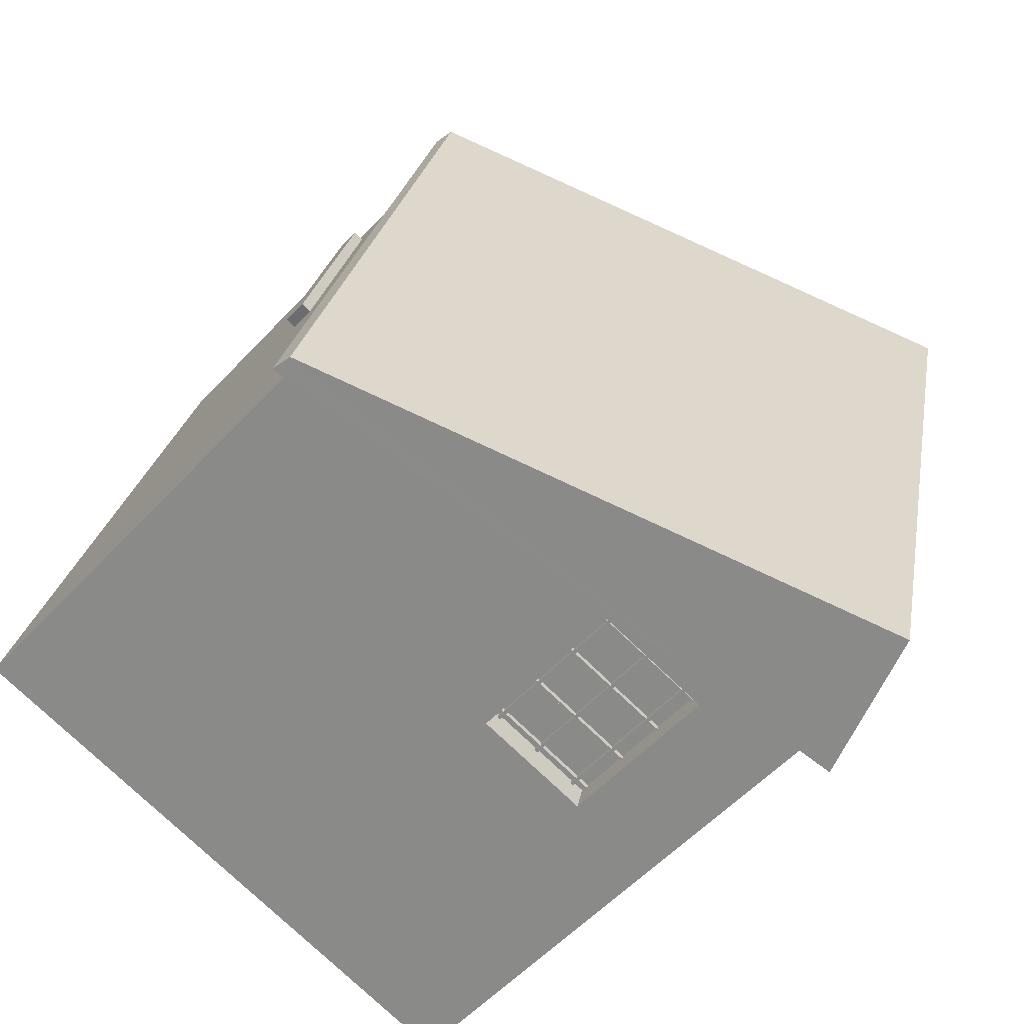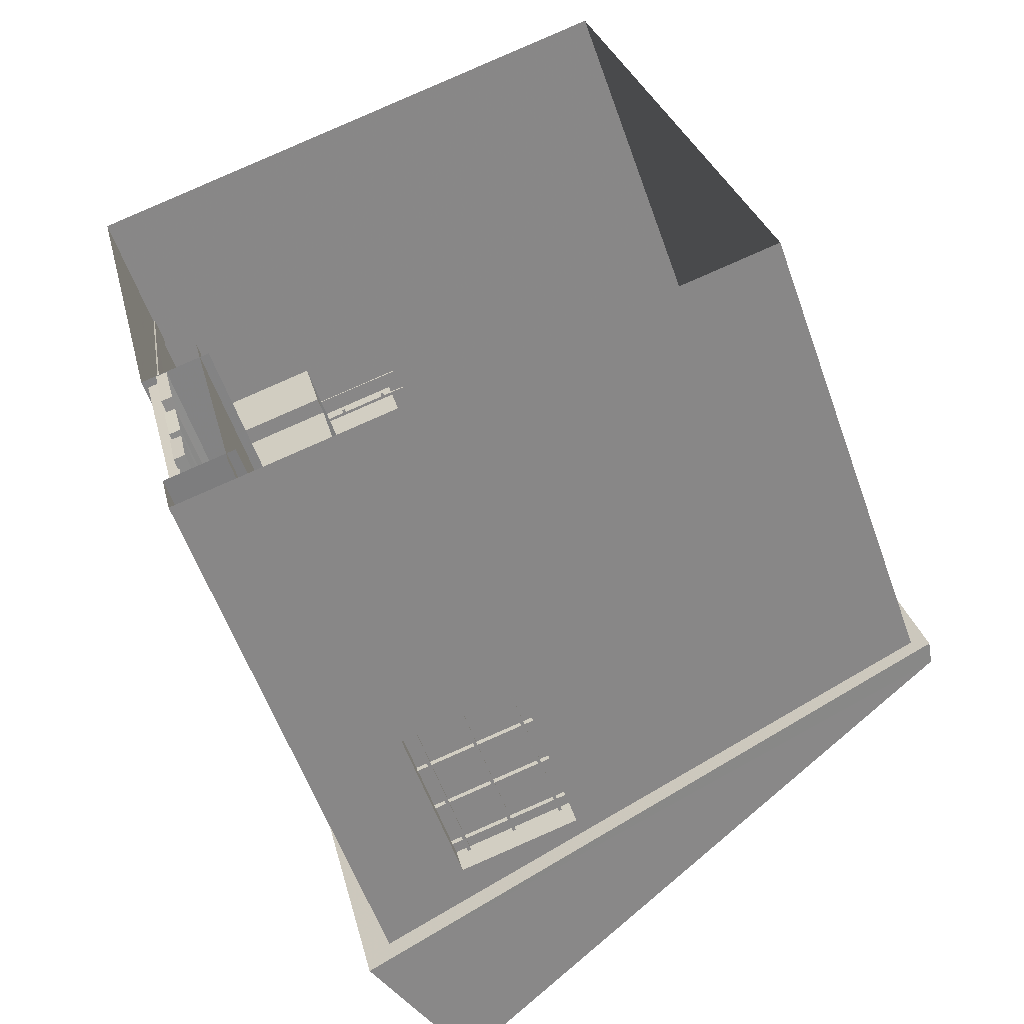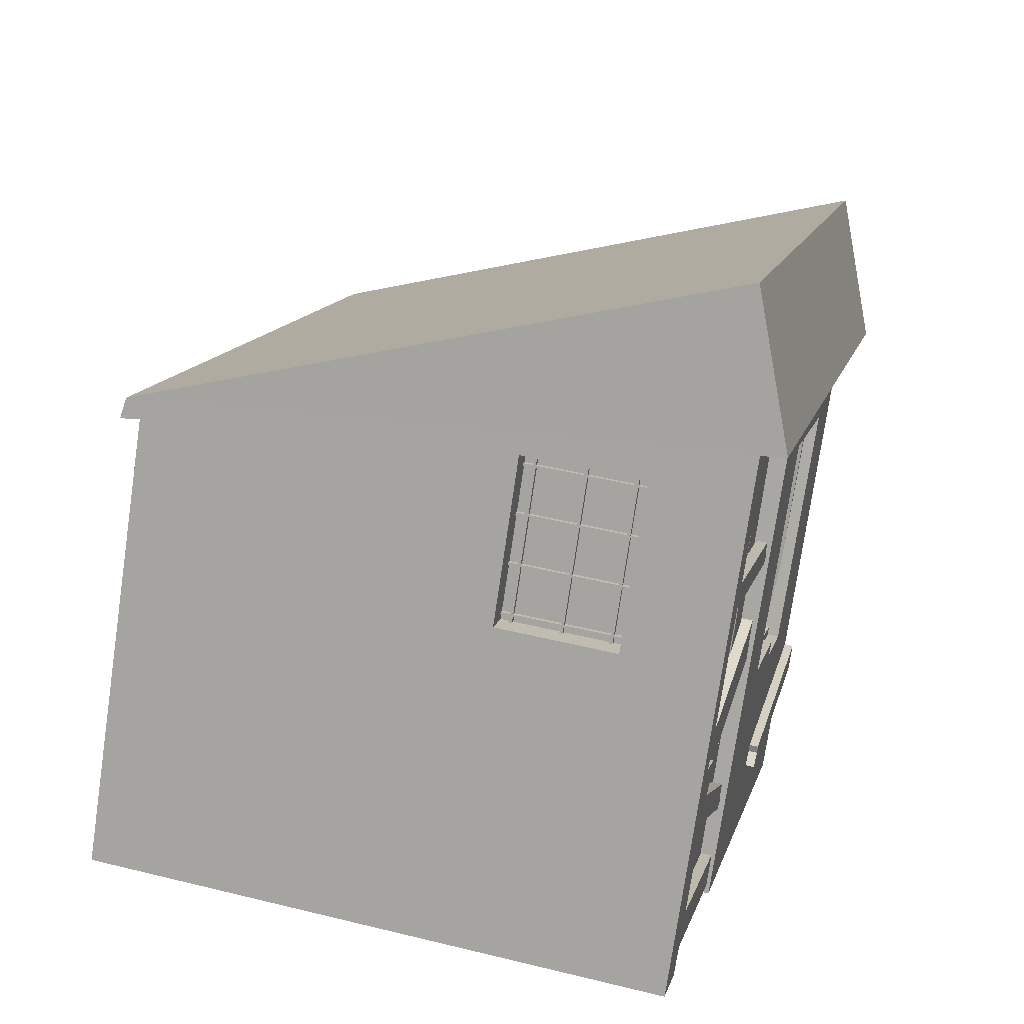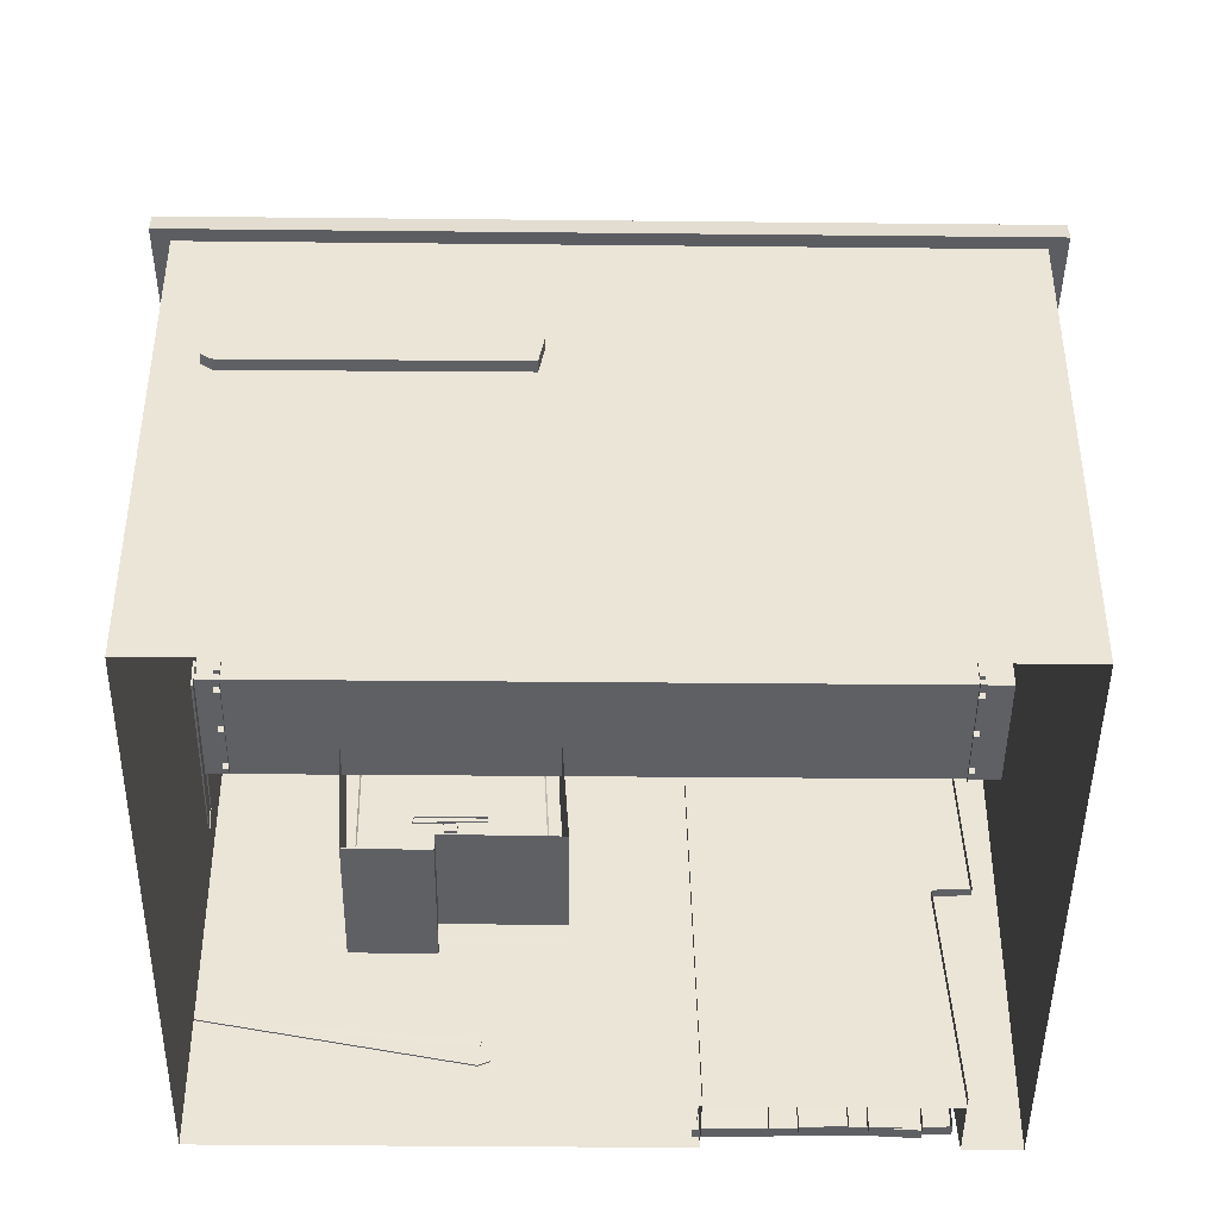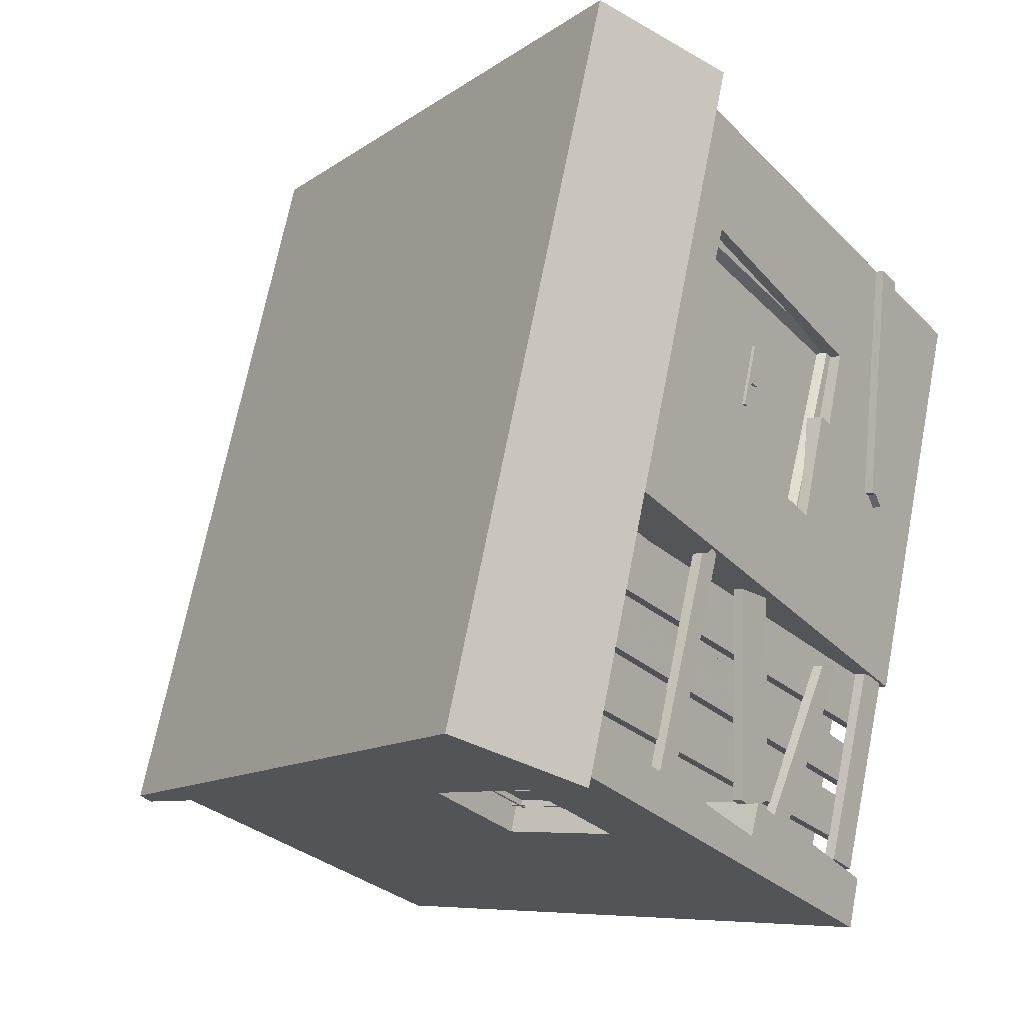
<metadata>
{"format":"obj","ext":"obj","renderer":"f3d","projection":"perspective","resolution":1024,"background":"white","views":[{"elev":-56.1,"azim":137.9,"up":"+Z"},{"elev":-57.8,"azim":19.5,"up":"+Z"},{"elev":-75.2,"azim":171.7,"up":"+Z"},{"elev":-44.5,"azim":75.9,"up":"+Y"},{"elev":-28.4,"azim":-145.6,"up":"+Z"}]}
</metadata>
<code>
v 22.1 -36.52 43.84
v 39.42 -36.52 -28.4
v -38.24 -36.52 29.38
v -20.92 -36.52 -42.86
v 22.1 13.58 43.84
v 39.42 13.58 -28.4
v -38.24 26.51 29.38
v -20.92 26.51 -42.86
v -14.91 -36.52 -35.65
v -22.23 -36.52 -37.4
v -22.58 -13.32 -35.95
v -21.71 -13.13 -39.58
v -21.85 -1.227 -39.01
v -22.1 22.08 -37.96
v -27.92 21.89 -13.66
v -27.58 -36.52 -15.09
v -20.25 -36.52 -13.33
v -11 -2.143 -40.48
v 1.504 -2.143 -37.49
v -15.81 -2.143 34.75
v -28.31 -2.143 31.75
v -11 15.55 -40.48
v -28.31 15.55 31.75
v 1.504 15.55 -37.49
v -15.81 15.55 34.75
v -33.12 -15.19 8.026
v -33.12 -13.37 8.026
v -30.31 -13.51 -3.691
v -30.54 1.34 -2.738
v -30.6 12.83 -2.466
v -35.47 12.27 17.84
v -35.09 -15.09 16.25
v -15.25 -13.32 -34.19
v -14.38 -13.13 -37.83
v -14.52 -1.227 -37.25
v -14.77 22.08 -36.2
v -20.6 21.89 -11.91
v -18.58 -15.19 11.51
v -18.58 -13.37 11.51
v -15.77 -13.51 -0.207
v -16 1.34 0.7471
v -16.06 12.83 1.02
v -20.93 12.27 21.32
v -20.55 -15.09 19.74
v -31.94 -25.11 3.871
v -31.99 -25.95 4.076
v -31.76 -27.42 3.122
v -32.02 -27.91 4.212
v -38.04 -23.01 29.35
v -38.04 -19.93 29.35
v -33.08 -25.11 3.597
v -33.13 -25.95 3.801
v -32.9 -27.42 2.848
v -33.16 -27.91 3.938
v -39.19 -23.01 29.08
v -39.19 -19.93 29.08
v -33.91 -1.662 31.53
v -33.87 -2.402 31.54
v -34.77 -3.486 31.33
v -34.04 -4.075 31.5
v -14.86 -4.013 35.98
v -14.44 -1.419 36.08
v -33.64 -1.662 30.38
v -33.6 -2.402 30.39
v -34.5 -3.486 30.18
v -33.76 -4.075 30.36
v -14.58 -4.013 34.83
v -14.17 -1.419 34.93
v 24.51 -1.676 39.07
v 24.52 -2.541 39.02
v 24.23 -3.807 40.22
v 24.47 -4.495 39.23
v 30.6 -4.422 13.65
v 30.73 -1.392 13.09
v 23.36 -1.676 38.79
v 23.37 -2.541 38.74
v 23.08 -3.807 39.94
v 23.32 -4.495 38.96
v 29.45 -4.422 13.37
v 29.58 -1.392 12.82
v -10.26 15.78 -36.98
v -10.59 15.78 -37.06
v -10.59 -2.583 -37.06
v -10.26 -2.583 -36.98
v -10.12 15.78 -37.56
v -10.45 15.78 -37.63
v -10.45 -2.583 -37.63
v -10.12 -2.583 -37.56
v -11.88 -2.489 -37.37
v 0.9981 -2.489 -34.29
v -11.88 15.71 -37.37
v 0.9981 15.71 -34.29
v 0.9981 14.21 -34.29
v -11.93 14.21 -37.38
v -11.93 13.97 -37.38
v 0.9981 13.97 -34.29
v 1.135 14.21 -34.86
v -11.79 14.21 -37.96
v -11.79 13.97 -37.96
v 1.135 13.97 -34.86
v -5.281 15.78 -35.79
v -5.607 15.78 -35.87
v -5.607 -2.583 -35.87
v -5.281 -2.583 -35.79
v -5.144 15.78 -36.36
v -5.471 15.78 -36.44
v -5.471 -2.583 -36.44
v -5.144 -2.583 -36.36
v -0.1933 15.78 -34.57
v -0.5195 15.78 -34.65
v -0.5195 -2.583 -34.65
v -0.1933 -2.583 -34.57
v -0.0566 15.78 -35.14
v -0.3828 15.78 -35.22
v -0.3828 -2.583 -35.22
v -0.0566 -2.583 -35.14
v 0.9981 9.139 -34.29
v -11.93 9.139 -37.38
v -11.79 9.139 -37.96
v 1.135 9.139 -34.86
v -11.93 8.901 -37.38
v 0.9981 8.901 -34.29
v 1.135 8.901 -34.86
v -11.79 8.901 -37.96
v 0.9981 3.953 -34.29
v -11.93 3.953 -37.38
v -11.79 3.953 -37.96
v 1.135 3.953 -34.86
v -11.93 3.715 -37.38
v 0.9981 3.715 -34.29
v 1.135 3.715 -34.86
v -11.79 3.715 -37.96
v 0.9981 -1.252 -34.29
v -11.93 -1.252 -37.38
v -11.79 -1.252 -37.96
v 1.135 -1.252 -34.86
v -11.93 -1.489 -37.38
v 0.9981 -1.489 -34.29
v 1.135 -1.489 -34.86
v -11.79 -1.489 -37.96
v -26.29 15.78 29.87
v -26.61 15.78 29.79
v -26.61 -2.583 29.79
v -26.29 -2.583 29.87
v -26.42 15.78 30.44
v -26.75 15.78 30.37
v -26.75 -2.583 30.37
v -26.42 -2.583 30.44
v -27.9 -2.489 29.48
v -15.03 -2.489 32.57
v -27.9 15.71 29.48
v -15.03 15.71 32.57
v -15.03 14.21 32.57
v -27.95 14.21 29.47
v -27.95 13.97 29.47
v -15.03 13.97 32.57
v -15.16 14.21 33.14
v -28.09 14.21 30.04
v -28.09 13.97 30.04
v -15.16 13.97 33.14
v -21.31 15.78 31.07
v -21.63 15.78 30.99
v -21.63 -2.583 30.99
v -21.31 -2.583 31.07
v -21.44 15.78 31.64
v -21.77 15.78 31.56
v -21.77 -2.583 31.56
v -21.44 -2.583 31.64
v -16.22 15.78 32.28
v -16.54 15.78 32.21
v -16.54 -2.583 32.21
v -16.22 -2.583 32.28
v -16.36 15.78 32.86
v -16.68 15.78 32.78
v -16.68 -2.583 32.78
v -16.36 -2.583 32.86
v -15.03 9.139 32.57
v -27.95 9.139 29.47
v -28.09 9.139 30.04
v -15.16 9.139 33.14
v -27.95 8.901 29.47
v -15.03 8.901 32.57
v -15.16 8.901 33.14
v -28.09 8.901 30.04
v -15.03 3.953 32.57
v -27.95 3.953 29.47
v -28.09 3.953 30.04
v -15.16 3.953 33.14
v -27.95 3.715 29.47
v -15.03 3.715 32.57
v -15.16 3.715 33.14
v -28.09 3.715 30.04
v -15.03 -1.252 32.57
v -27.95 -1.252 29.47
v -28.09 -1.252 30.04
v -15.16 -1.252 33.14
v -27.95 -1.489 29.47
v -15.03 -1.489 32.57
v -15.16 -1.489 33.14
v -28.09 -1.489 30.04
v -21.55 -36.18 -28.76
v -20.5 -36.39 -33.35
v -20.09 21.62 -35.13
v -21.33 21.76 -29.71
v -22.7 -36.18 -29.02
v -21.65 -36.39 -33.61
v -21.24 21.62 -35.39
v -22.48 21.76 -29.97
v -22.93 -36.25 -22.78
v -21.95 -35.97 -27.04
v -21.58 21.55 -28.68
v -22.81 21.69 -23.32
v -24.08 -36.25 -23.04
v -23.1 -35.97 -27.31
v -22.73 21.55 -28.94
v -23.96 21.69 -23.59
v -22.95 19.2 -22.69
v -24.33 17.7 -16.68
v -24.86 -36.46 -14.46
v -23.54 -36.39 -20.23
v -24.1 19.2 -22.95
v -25.48 17.7 -16.94
v -26.01 -36.46 -14.72
v -24.69 -36.39 -20.49
v -26.19 2.001 -14.02
v -20.36 2.453 -38.34
v -20.37 5.13 -38.31
v -25.99 4.539 -14.87
v -27.22 3.705 -14.77
v -27.47 2.731 -13.72
v -27.34 2.001 -14.3
v -21.51 2.453 -38.61
v -21.52 5.13 -38.58
v -27.13 4.539 -15.14
v -26.1 -33.97 -14.5
v -26.35 -34.95 -13.45
v -27.49 -34.95 -13.73
v -27.24 -33.97 -14.78
v -26.21 -35.68 -14.03
v -27.36 -35.68 -14.3
v -20.87 -35.22 -36.32
v -22.01 -35.22 -36.59
v -20.88 -31.34 -36.29
v -22.02 -31.34 -36.56
v -26.01 -31.93 -14.87
v -27.15 -31.93 -15.15
v -25.45 -22.56 -17.21
v -25.4 -23.4 -17.42
v -25.63 -24.87 -16.46
v -25.37 -25.36 -17.55
v -20.91 -20.46 -36.16
v -20.91 -17.38 -36.16
v -26.59 -22.56 -17.49
v -26.54 -23.4 -17.69
v -26.77 -24.87 -16.74
v -26.51 -25.36 -17.83
v -22.05 -20.46 -36.43
v -22.05 -17.38 -36.43
v -20.86 -11.83 -36.19
v -21.17 -15.2 -34.94
v -22.31 -15.2 -35.21
v -22.01 -11.83 -36.47
v -21.35 -15.73 -34.18
v -22.49 -15.73 -34.45
v -26.04 -8.818 -14.6
v -27.19 -8.818 -14.87
v -25.85 -4.157 -15.4
v -26.99 -4.157 -15.67
v -20.89 -10.92 -36.08
v -22.04 -10.92 -36.35
v -21.83 -36.79 -10.89
v -15.27 -36.79 -38.23
v -21.83 23.45 -10.89
v -15.27 23.45 -38.23
v -31.26 -2.374 8.381
v -30.97 -2.374 7.166
v -31.29 -1.138 8.5
v -30.95 -1.015 7.098
v -30.72 -2.374 8.511
v -30.43 -2.374 7.296
v -30.75 -1.138 8.631
v -30.41 -1.015 7.228
v -31.97 -1.284 11.36
v -30.29 -1.088 4.354
v -31.94 -0.5566 11.23
v -30.29 -0.5566 4.354
v -31.43 -1.284 11.49
v -29.75 -1.088 4.486
v -31.39 -0.5566 11.36
v -29.75 -0.5566 4.486
v -28.29 -12.54 -1.559
v -32.6 -13.57 16.38
v -32.64 10.9 16.57
v -28.59 11.2 -0.3271
v -29.22 -13.18 -2.729
v -33.96 -14.21 17.01
v -34 11.7 17.19
v -29.52 12 -1.497
v -29.29 12.75 -2.454
v -34.24 12.44 18.18
v -34.19 -15.13 17.99
v -28.93 -14.72 -3.978
v -33.19 -14.98 17.93
v -28.11 -14.57 -3.24
v -33.23 12.43 18.12
v -28.48 12.74 -1.716
v -23.13 20.9 -45.8
v -17.85 36.64 -44.54
v 40.82 13.9 -29.79
v 41.22 11.71 -29.7
v -41.38 21.04 30.34
v -36.1 36.79 31.6
v 22.73 14.05 45.71
v 23.13 11.85 45.8
f 6 5 1
f 1 2 6
f 19 24 6
f 19 6 2
f 19 2 4
f 18 19 4
f 18 4 8
f 8 6 24
f 8 24 22
f 18 8 22
f 23 25 7
f 21 23 7
f 21 7 3
f 20 21 3
f 20 3 1
f 20 1 5
f 5 7 25
f 20 5 25
f 26 27 28
f 28 29 30
f 32 3 7
f 31 32 7
f 30 31 7
f 10 11 12
f 4 10 12
f 8 4 12
f 8 12 13
f 8 13 14
f 7 8 14
f 7 14 15
f 30 7 15
f 28 30 15
f 28 15 16
f 26 28 16
f 26 16 3
f 26 3 32
f 35 13 12
f 12 34 35
f 37 15 14
f 14 36 37
f 44 39 38
f 34 12 11
f 11 33 34
f 36 14 13
f 13 35 36
f 26 32 44
f 44 38 26
f 39 27 26
f 26 38 39
f 40 28 27
f 27 39 40
f 41 29 28
f 28 40 41
f 42 30 29
f 29 41 42
f 43 31 30
f 30 42 43
f 44 32 31
f 31 43 44
f 9 33 11
f 11 10 9
f 17 16 15
f 15 37 17
f 18 21 20
f 20 19 18
f 22 23 21
f 21 18 22
f 23 22 24
f 24 25 23
f 19 20 25
f 25 24 19
f 45 46 52
f 45 52 51
f 46 47 53
f 46 53 52
f 47 48 54
f 47 54 53
f 48 49 55
f 48 55 54
f 49 50 56
f 49 56 55
f 50 45 51
f 50 51 56
f 49 45 50
f 46 48 47
f 49 46 45
f 48 46 49
f 55 56 51
f 52 53 54
f 55 51 52
f 54 55 52
f 57 64 58
f 57 63 64
f 58 65 59
f 58 64 65
f 59 66 60
f 59 65 66
f 60 67 61
f 60 66 67
f 61 68 62
f 61 67 68
f 62 63 57
f 62 68 63
f 61 62 57
f 58 59 60
f 61 57 58
f 60 61 58
f 69 76 70
f 69 75 76
f 70 77 71
f 70 76 77
f 71 78 72
f 71 77 78
f 72 79 73
f 72 78 79
f 73 80 74
f 73 79 80
f 74 75 69
f 74 80 75
f 73 74 69
f 70 71 72
f 73 69 70
f 72 73 70
f 82 87 83
f 82 86 87
f 84 85 81
f 84 88 85
f 87 85 88
f 86 85 87
f 91 92 89
f 90 89 92
f 93 98 94
f 93 97 98
f 95 100 96
f 95 99 100
f 99 97 100
f 99 98 97
f 102 107 103
f 102 106 107
f 104 105 101
f 104 108 105
f 107 105 108
f 106 105 107
f 110 115 111
f 110 114 115
f 112 113 109
f 112 116 113
f 115 113 116
f 114 113 115
f 117 119 118
f 117 120 119
f 121 123 122
f 121 124 123
f 124 120 123
f 124 119 120
f 125 127 126
f 125 128 127
f 129 131 130
f 129 132 131
f 132 128 131
f 132 127 128
f 133 135 134
f 133 136 135
f 137 139 138
f 137 140 139
f 140 136 139
f 140 135 136
f 142 143 147
f 142 147 146
f 144 141 145
f 144 145 148
f 147 148 145
f 146 147 145
f 151 149 152
f 150 152 149
f 153 154 158
f 153 158 157
f 155 156 160
f 155 160 159
f 159 160 157
f 159 157 158
f 162 163 167
f 162 167 166
f 164 161 165
f 164 165 168
f 167 168 165
f 166 167 165
f 170 171 175
f 170 175 174
f 172 169 173
f 172 173 176
f 175 176 173
f 174 175 173
f 177 178 179
f 177 179 180
f 181 182 183
f 181 183 184
f 184 183 180
f 184 180 179
f 185 186 187
f 185 187 188
f 189 190 191
f 189 191 192
f 192 191 188
f 192 188 187
f 193 194 195
f 193 195 196
f 197 198 199
f 197 199 200
f 200 199 196
f 200 196 195
f 201 206 202
f 201 205 206
f 202 207 203
f 202 206 207
f 203 208 204
f 203 207 208
f 204 205 201
f 204 208 205
f 209 214 210
f 209 213 214
f 210 215 211
f 210 214 215
f 211 216 212
f 211 215 216
f 212 213 209
f 212 216 213
f 217 222 218
f 217 221 222
f 218 223 219
f 218 222 223
f 219 224 220
f 219 223 224
f 220 221 217
f 220 224 221
f 205 207 206
f 208 207 205
f 216 214 213
f 216 215 214
f 222 224 223
f 222 221 224
f 225 232 226
f 225 231 232
f 227 234 228
f 227 233 234
f 232 234 233
f 231 234 232
f 231 229 234
f 231 230 229
f 239 242 241
f 239 240 242
f 241 244 243
f 241 242 244
f 243 246 245
f 243 244 246
f 245 238 235
f 245 246 238
f 239 245 235
f 239 235 236
f 242 246 244
f 240 246 242
f 240 238 246
f 240 237 238
f 247 254 248
f 247 253 254
f 248 255 249
f 248 254 255
f 249 256 250
f 249 255 256
f 250 257 251
f 250 256 257
f 252 253 247
f 252 258 253
f 257 253 258
f 254 256 255
f 257 254 253
f 256 254 257
f 259 260 261
f 259 261 262
f 260 263 264
f 260 264 261
f 263 265 266
f 263 266 264
f 267 269 270
f 267 270 268
f 269 259 262
f 269 262 270
f 266 268 270
f 264 266 270
f 264 270 262
f 264 262 261
f 273 274 271
f 272 271 274
f 277 278 275
f 276 275 278
f 276 280 275
f 279 275 280
f 278 282 276
f 280 276 282
f 275 279 277
f 281 277 279
f 285 286 283
f 284 283 286
f 284 288 283
f 287 283 288
f 286 290 284
f 288 284 290
f 285 289 286
f 290 286 289
f 283 287 285
f 289 285 287
f 291 296 292
f 291 295 296
f 292 297 293
f 292 296 297
f 293 298 294
f 293 297 298
f 294 295 291
f 294 298 295
f 298 299 295
f 302 295 299
f 298 300 299
f 297 300 298
f 297 301 300
f 296 301 297
f 296 302 301
f 295 302 296
f 305 306 303
f 304 303 306
f 307 312 308
f 307 311 312
f 308 313 309
f 308 312 313
f 309 314 310
f 309 313 314
f 310 311 307
f 310 314 311
f 309 310 307
f 308 309 307
f 313 311 314
f 312 311 313

</code>
